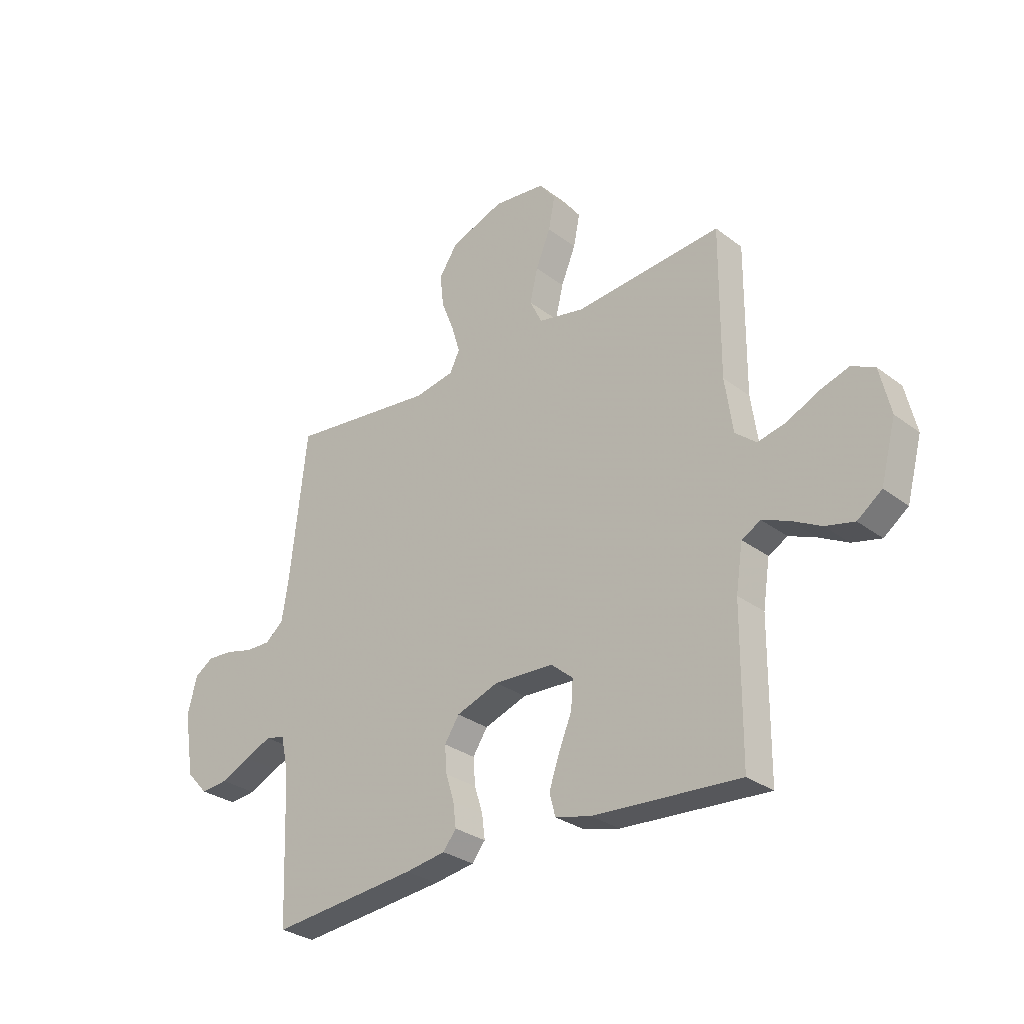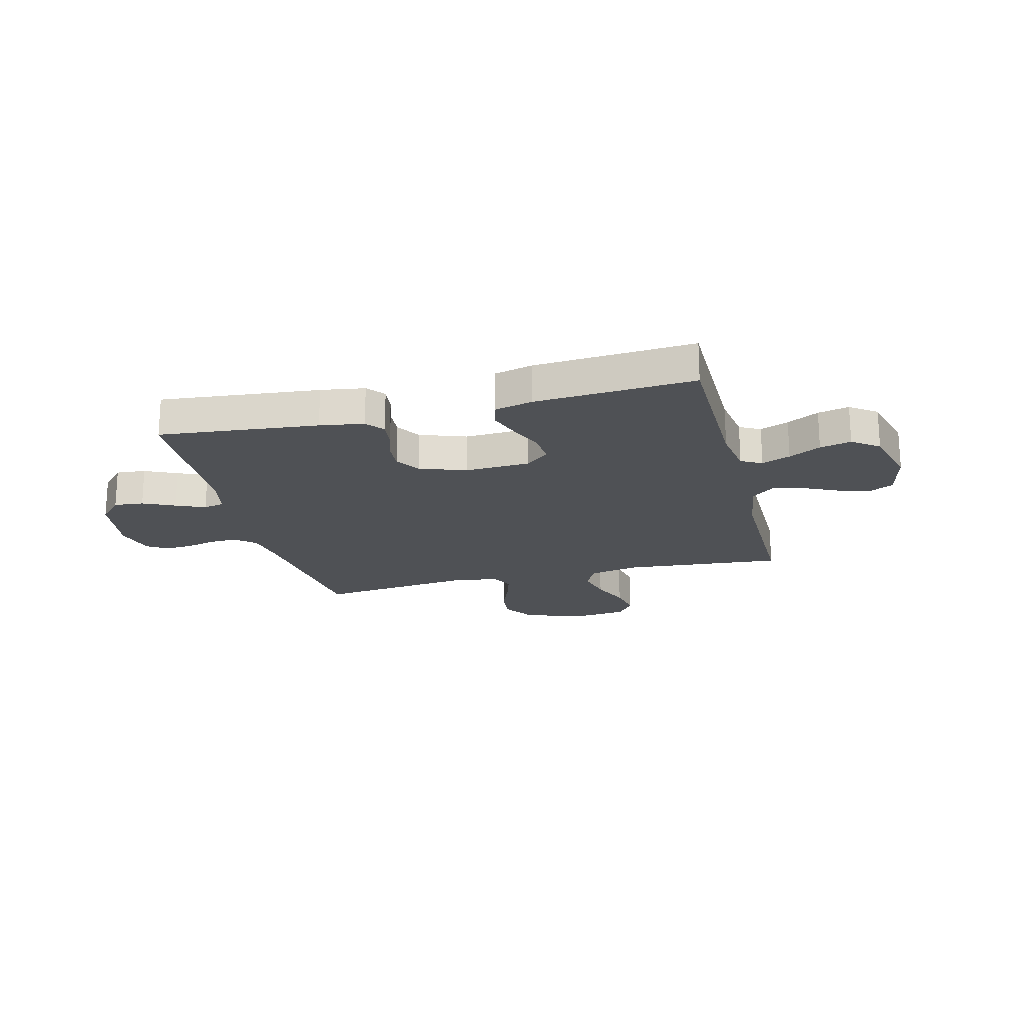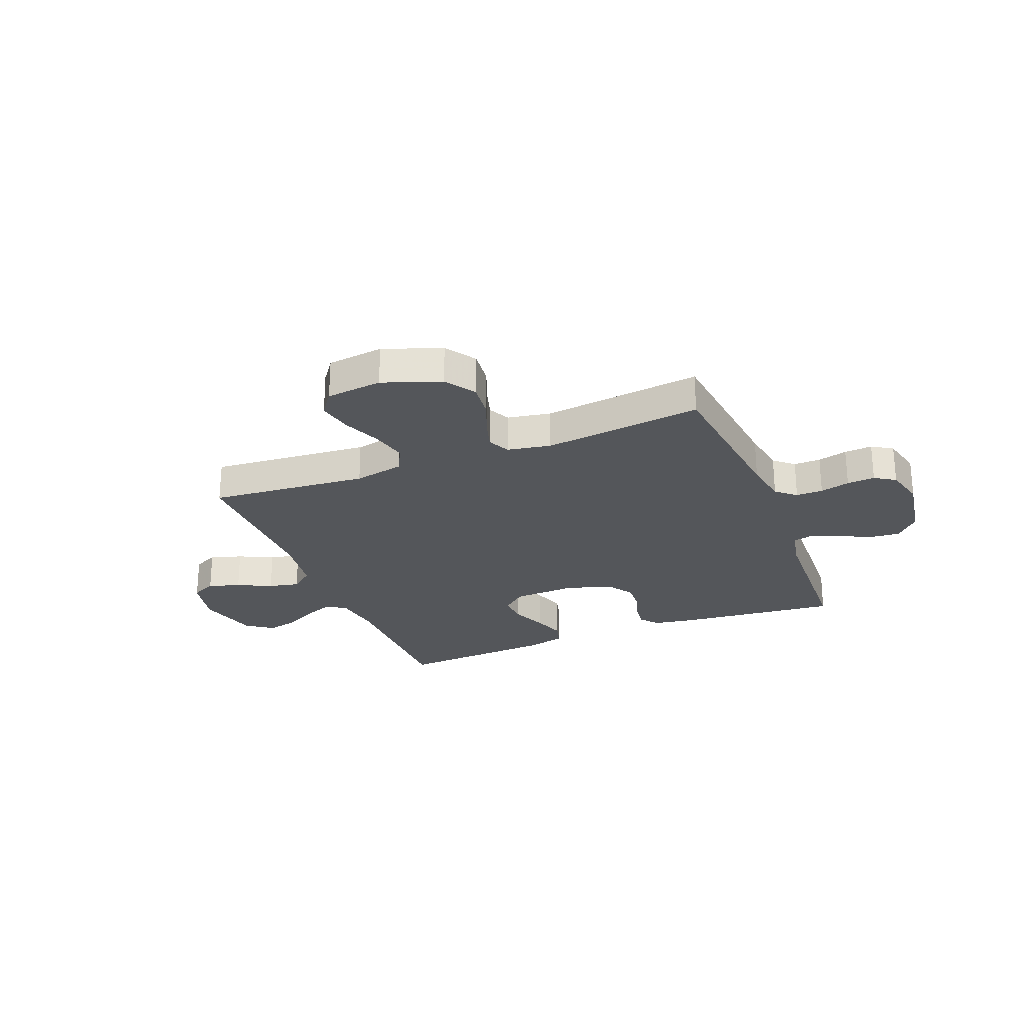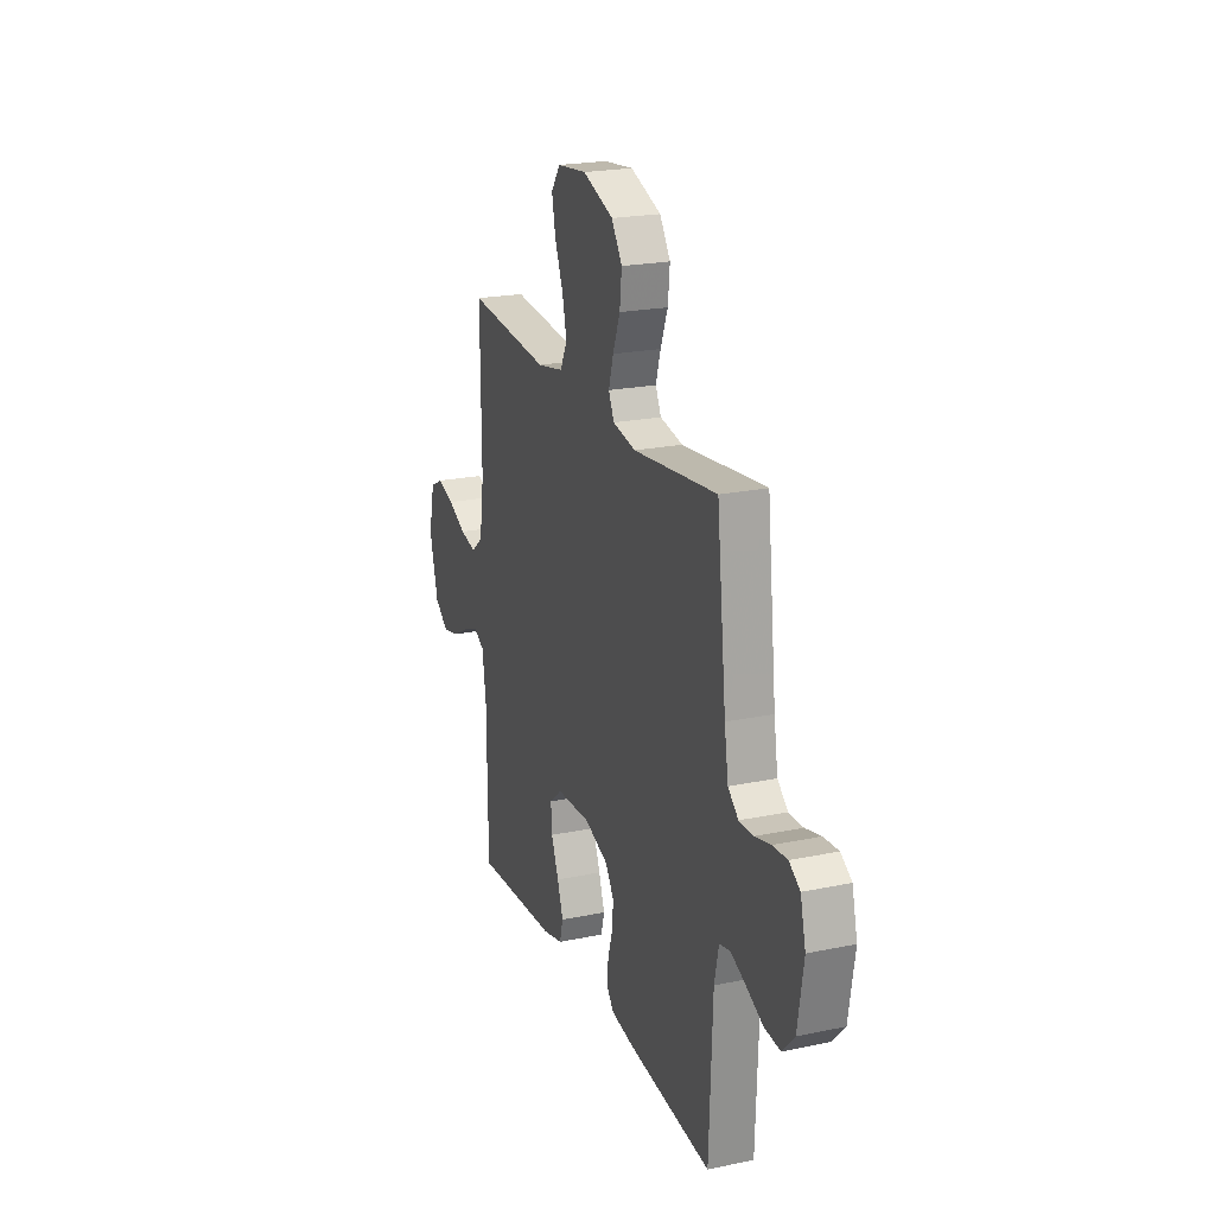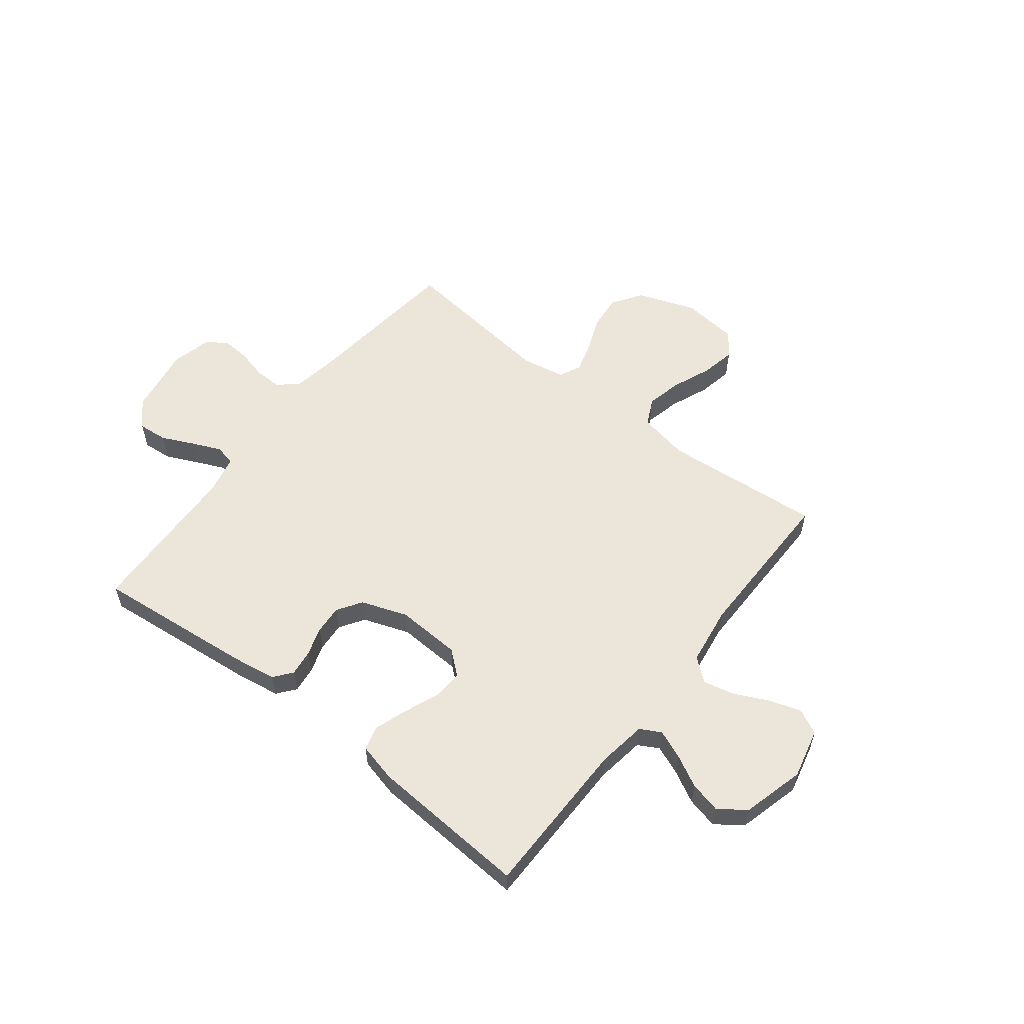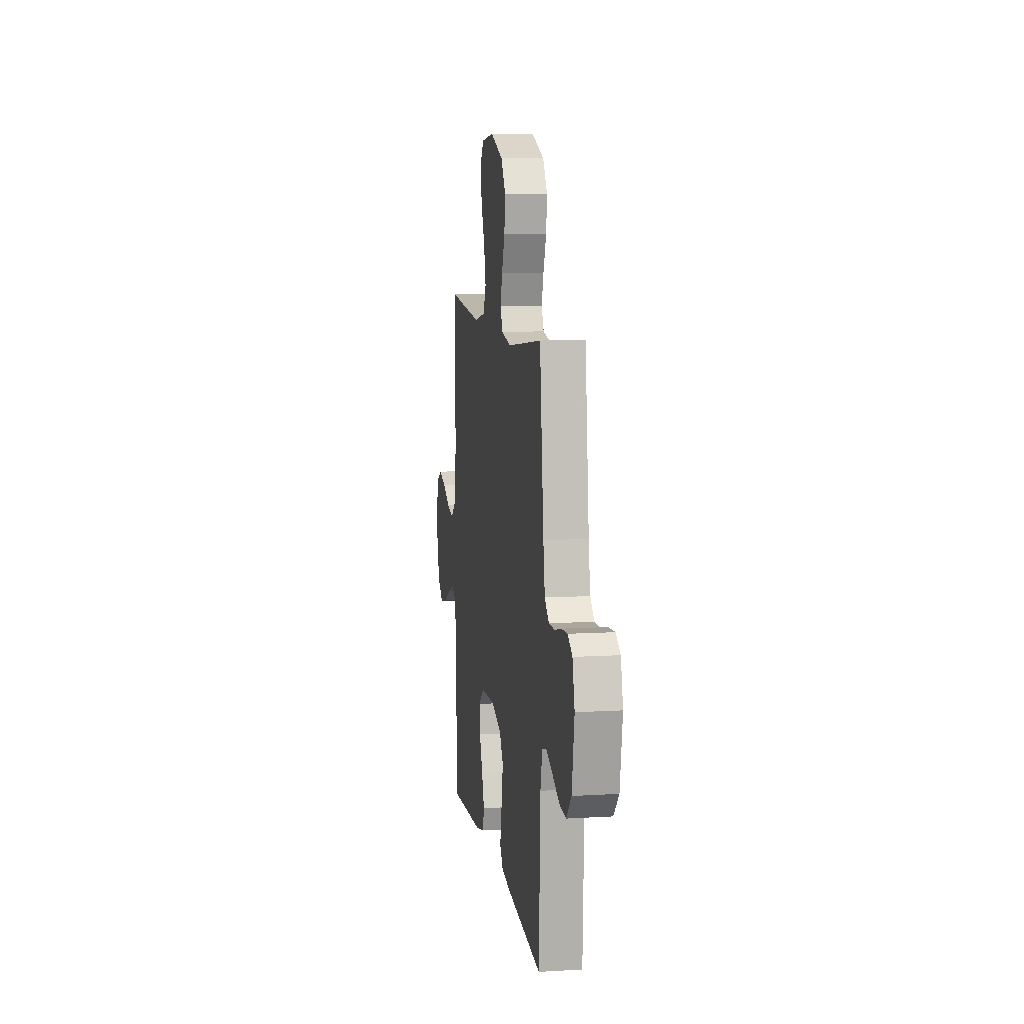
<metadata>
{"format":"obj","ext":"obj","renderer":"f3d","projection":"perspective","resolution":1024,"background":"white","views":[{"elev":-29.6,"azim":-137.8,"up":"+Z"},{"elev":-20.0,"azim":-165.8,"up":"+Y"},{"elev":-25.7,"azim":21.7,"up":"+Y"},{"elev":21.7,"azim":69.9,"up":"+Z"},{"elev":57.0,"azim":-142.1,"up":"+Y"},{"elev":9.5,"azim":81.2,"up":"+Z"}]}
</metadata>
<code>
v -0.5 0.07 0.5
v -0.2 0.07 0.474
v -0.105 0.07 0.493
v -0.08 0.07 0.544
v -0.096 0.07 0.612
v -0.126 0.07 0.685
v -0.139 0.07 0.75
v -0.106 0.07 0.795
v 0 0.07 0.807
v 0.11 0.07 0.767
v 0.148 0.07 0.71
v 0.141 0.07 0.644
v 0.115 0.07 0.578
v 0.098 0.07 0.521
v 0.118 0.07 0.48
v 0.2 0.07 0.465
v 0.5 0.07 0.5
v 0.534 0.07 0.2
v 0.548 0.07 0.114
v 0.585 0.07 0.082
v 0.636 0.07 0.083
v 0.692 0.07 0.097
v 0.745 0.07 0.101
v 0.784 0.07 0.076
v 0.803 0.07 0
v 0.782 0.07 -0.129
v 0.738 0.07 -0.176
v 0.682 0.07 -0.171
v 0.622 0.07 -0.143
v 0.567 0.07 -0.119
v 0.528 0.07 -0.128
v 0.512 0.07 -0.2
v 0.5 0.07 -0.5
v 0.2 0.07 -0.47
v 0.117 0.07 -0.457
v 0.09 0.07 -0.423
v 0.096 0.07 -0.374
v 0.113 0.07 -0.32
v 0.117 0.07 -0.265
v 0.087 0.07 -0.219
v 0 0.07 -0.188
v -0.122 0.07 -0.194
v -0.167 0.07 -0.232
v -0.163 0.07 -0.289
v -0.136 0.07 -0.355
v -0.115 0.07 -0.416
v -0.127 0.07 -0.462
v -0.2 0.07 -0.48
v -0.5 0.07 -0.5
v -0.502 0.07 -0.2
v -0.516 0.07 -0.107
v -0.555 0.07 -0.086
v -0.609 0.07 -0.108
v -0.669 0.07 -0.14
v -0.728 0.07 -0.154
v -0.778 0.07 -0.117
v -0.809 0.07 0
v -0.787 0.07 0.094
v -0.74 0.07 0.117
v -0.68 0.07 0.098
v -0.615 0.07 0.067
v -0.557 0.07 0.054
v -0.514 0.07 0.089
v -0.498 0.07 0.2
v -0.5 0 0.5
v -0.2 0 0.474
v -0.105 0 0.493
v -0.08 0 0.544
v -0.096 0 0.612
v -0.126 0 0.685
v -0.139 0 0.75
v -0.106 0 0.795
v 0 0 0.807
v 0.11 0 0.767
v 0.148 0 0.71
v 0.141 0 0.644
v 0.115 0 0.578
v 0.098 0 0.521
v 0.118 0 0.48
v 0.2 0 0.465
v 0.5 0 0.5
v 0.534 0 0.2
v 0.548 0 0.114
v 0.585 0 0.082
v 0.636 0 0.083
v 0.692 0 0.097
v 0.745 0 0.101
v 0.784 0 0.076
v 0.803 0 0
v 0.782 0 -0.129
v 0.738 0 -0.176
v 0.682 0 -0.171
v 0.622 0 -0.143
v 0.567 0 -0.119
v 0.528 0 -0.128
v 0.512 0 -0.2
v 0.5 0 -0.5
v 0.2 0 -0.47
v 0.117 0 -0.457
v 0.09 0 -0.423
v 0.096 0 -0.374
v 0.113 0 -0.32
v 0.117 0 -0.265
v 0.087 0 -0.219
v 0 0 -0.188
v -0.122 0 -0.194
v -0.167 0 -0.232
v -0.163 0 -0.289
v -0.136 0 -0.355
v -0.115 0 -0.416
v -0.127 0 -0.462
v -0.2 0 -0.48
v -0.5 0 -0.5
v -0.502 0 -0.2
v -0.516 0 -0.107
v -0.555 0 -0.086
v -0.609 0 -0.108
v -0.669 0 -0.14
v -0.728 0 -0.154
v -0.778 0 -0.117
v -0.809 0 0
v -0.787 0 0.094
v -0.74 0 0.117
v -0.68 0 0.098
v -0.615 0 0.067
v -0.557 0 0.054
v -0.514 0 0.089
v -0.498 0 0.2
f 59 60 61
f 58 59 61
f 57 58 61
f 56 57 61
f 55 56 61
f 54 55 61
f 53 54 61
f 52 53 61 62
f 51 52 62 63
f 48 49 50
f 47 48 50
f 46 47 50
f 45 46 50
f 44 45 50
f 51 63 64
f 50 51 64
f 44 50 64
f 43 44 64
f 36 37 38
f 35 36 38
f 34 35 38
f 33 34 38
f 32 33 38
f 31 32 38 39
f 27 28 29
f 26 27 29
f 25 26 29
f 24 25 29
f 23 24 29
f 22 23 29
f 21 22 29
f 20 21 29 30
f 19 20 30 31
f 16 17 18
f 31 39 40
f 19 31 40
f 18 19 40
f 16 18 40
f 15 16 40
f 11 12 13
f 10 11 13
f 9 10 13
f 8 9 13
f 7 8 13
f 6 7 13
f 5 6 13
f 4 5 13 14
f 64 1 2
f 43 64 2
f 42 43 2
f 15 40 41
f 14 15 41
f 4 14 41
f 3 4 41
f 2 3 41 42
f 125 124 123
f 125 123 122
f 125 122 121
f 125 121 120
f 125 120 119
f 125 119 118
f 125 118 117
f 126 125 117 116
f 127 126 116 115
f 114 113 112
f 114 112 111
f 114 111 110
f 114 110 109
f 114 109 108
f 128 127 115
f 128 115 114
f 128 114 108
f 128 108 107
f 102 101 100
f 102 100 99
f 102 99 98
f 102 98 97
f 102 97 96
f 103 102 96 95
f 93 92 91
f 93 91 90
f 93 90 89
f 93 89 88
f 93 88 87
f 93 87 86
f 93 86 85
f 94 93 85 84
f 95 94 84 83
f 82 81 80
f 104 103 95
f 104 95 83
f 104 83 82
f 104 82 80
f 104 80 79
f 77 76 75
f 77 75 74
f 77 74 73
f 77 73 72
f 77 72 71
f 77 71 70
f 77 70 69
f 78 77 69 68
f 66 65 128
f 66 128 107
f 66 107 106
f 105 104 79
f 105 79 78
f 105 78 68
f 105 68 67
f 106 105 67 66
f 1 65 66 2
f 2 66 67 3
f 3 67 68 4
f 4 68 69 5
f 5 69 70 6
f 6 70 71 7
f 7 71 72 8
f 8 72 73 9
f 9 73 74 10
f 10 74 75 11
f 11 75 76 12
f 12 76 77 13
f 13 77 78 14
f 14 78 79 15
f 15 79 80 16
f 16 80 81 17
f 17 81 82 18
f 18 82 83 19
f 19 83 84 20
f 20 84 85 21
f 21 85 86 22
f 22 86 87 23
f 23 87 88 24
f 24 88 89 25
f 25 89 90 26
f 26 90 91 27
f 27 91 92 28
f 28 92 93 29
f 29 93 94 30
f 30 94 95 31
f 31 95 96 32
f 32 96 97 33
f 33 97 98 34
f 34 98 99 35
f 35 99 100 36
f 36 100 101 37
f 37 101 102 38
f 38 102 103 39
f 39 103 104 40
f 40 104 105 41
f 41 105 106 42
f 42 106 107 43
f 43 107 108 44
f 44 108 109 45
f 45 109 110 46
f 46 110 111 47
f 47 111 112 48
f 48 112 113 49
f 49 113 114 50
f 50 114 115 51
f 51 115 116 52
f 52 116 117 53
f 53 117 118 54
f 54 118 119 55
f 55 119 120 56
f 56 120 121 57
f 57 121 122 58
f 58 122 123 59
f 59 123 124 60
f 60 124 125 61
f 61 125 126 62
f 62 126 127 63
f 63 127 128 64
f 64 128 65 1

</code>
